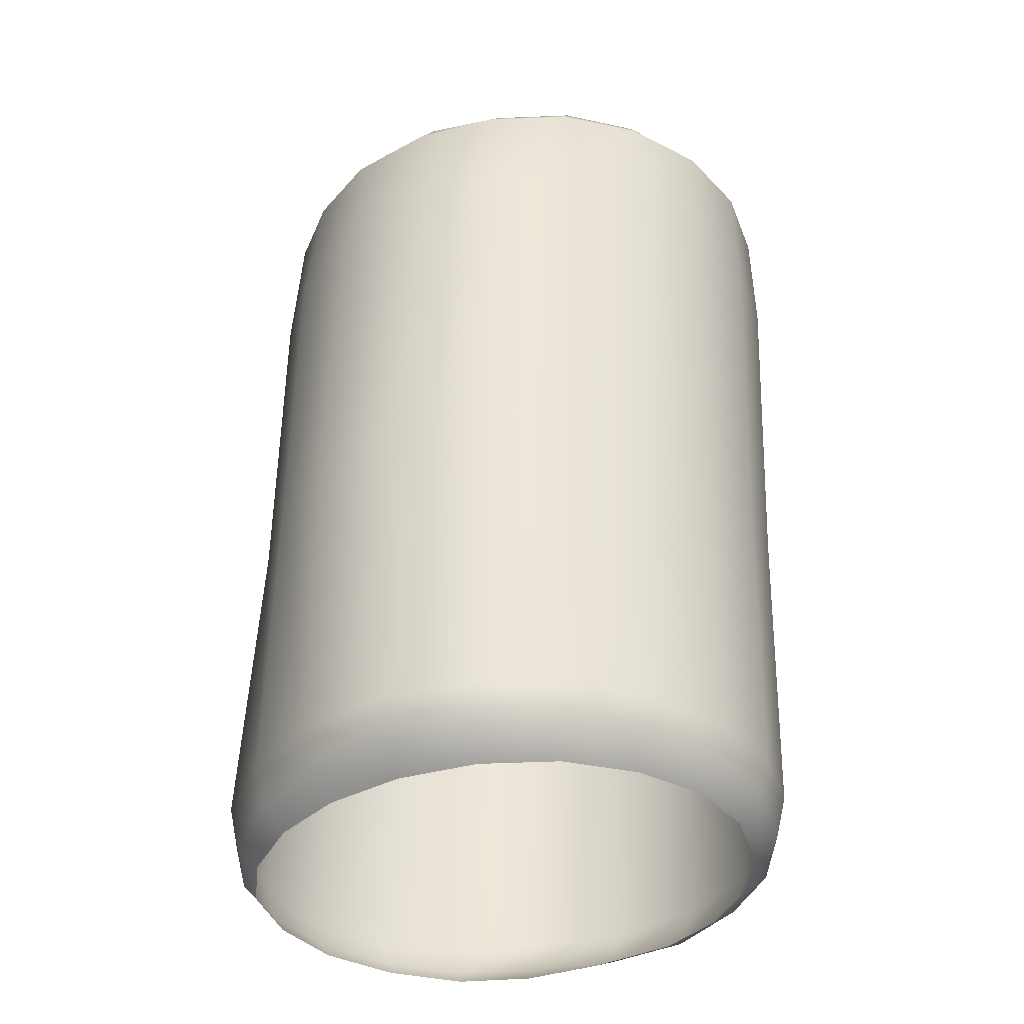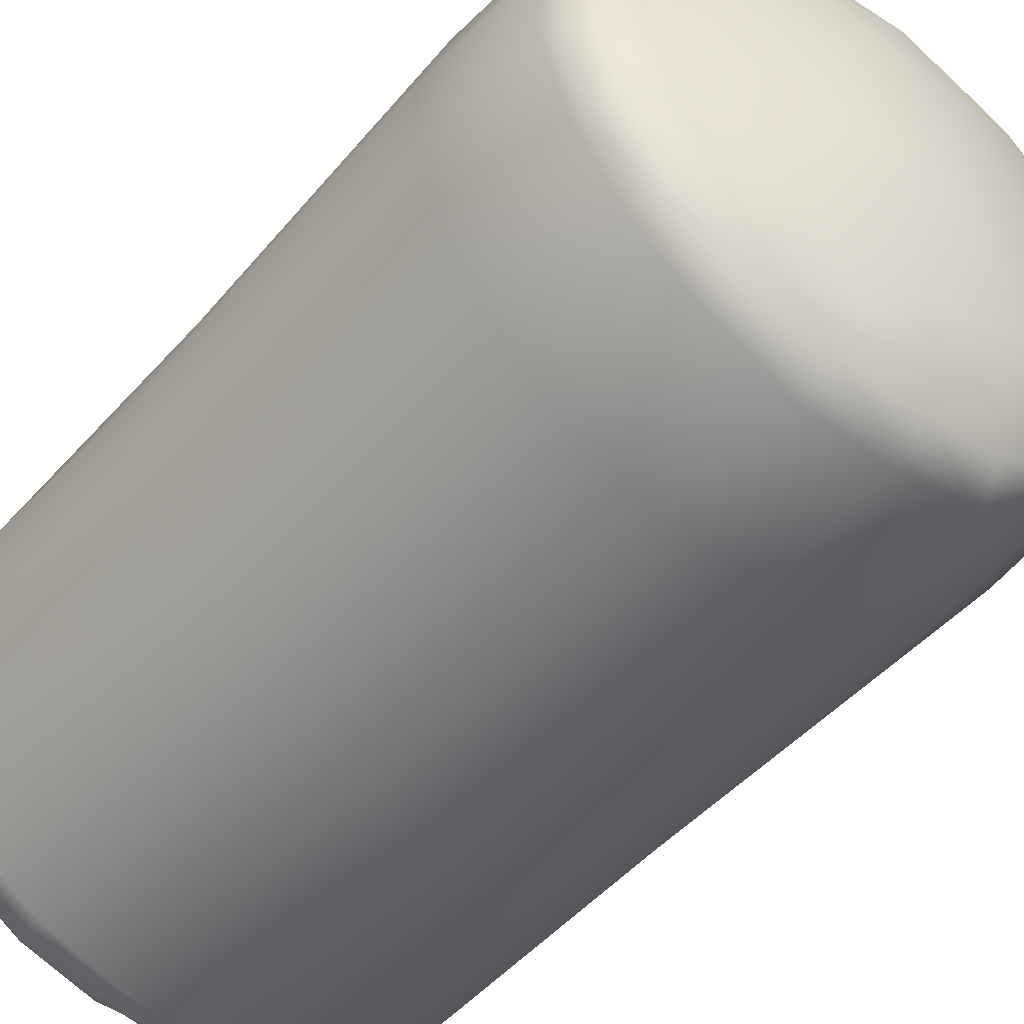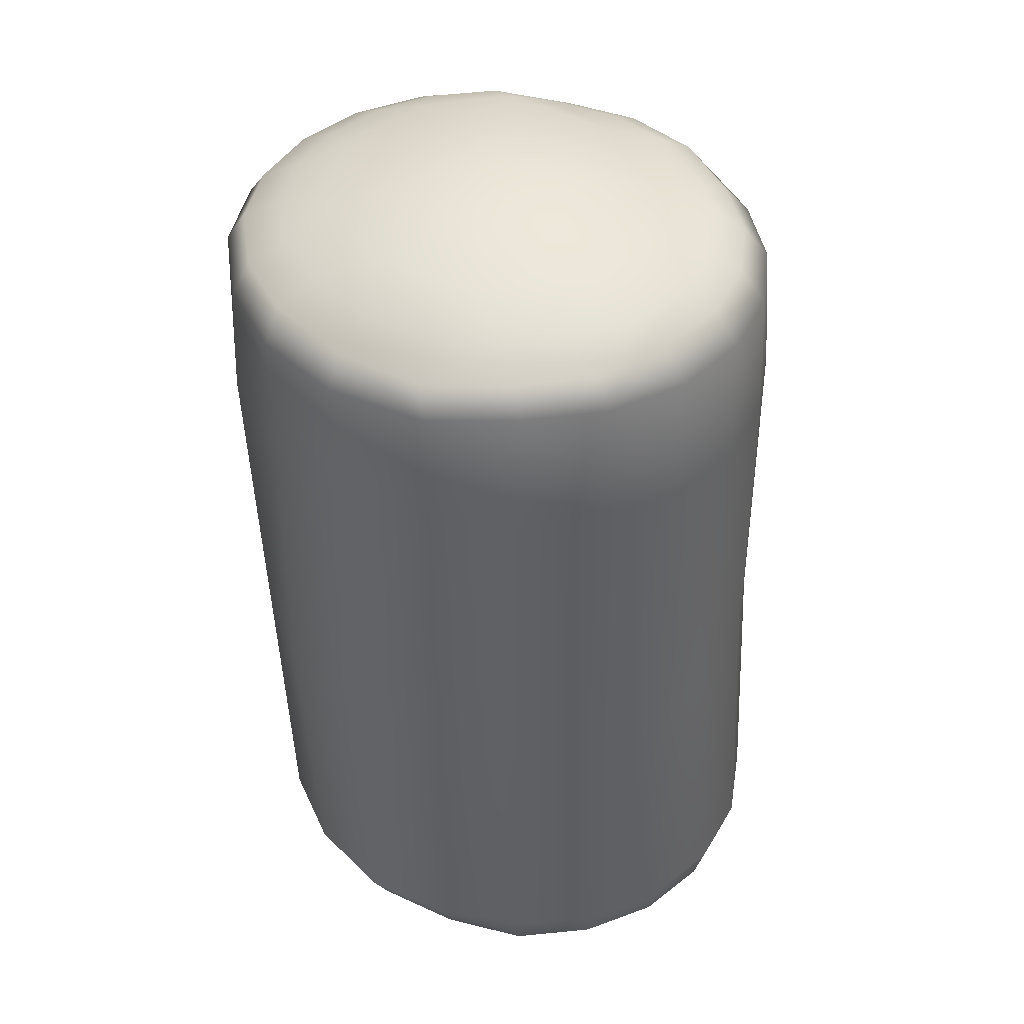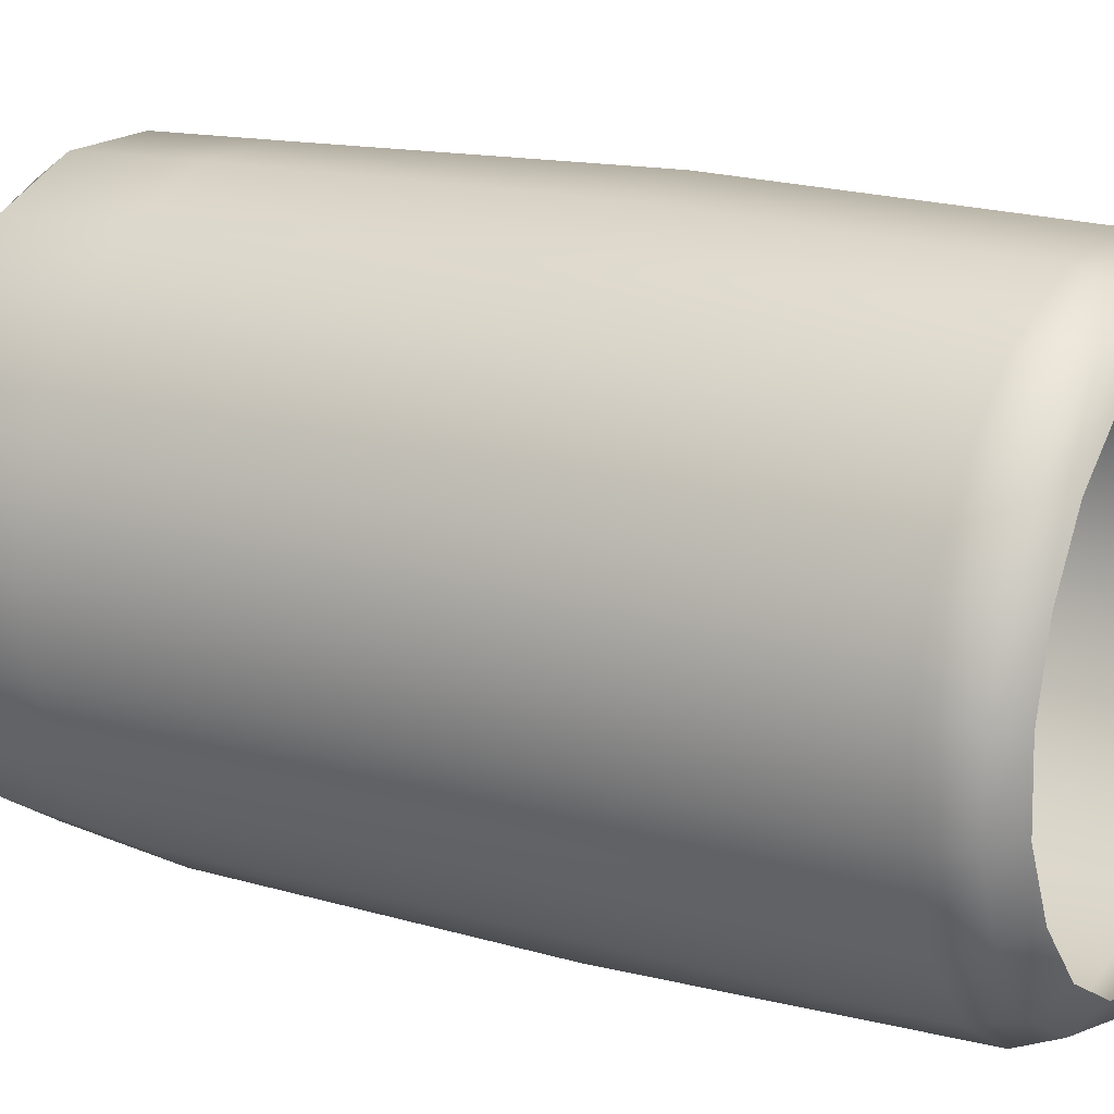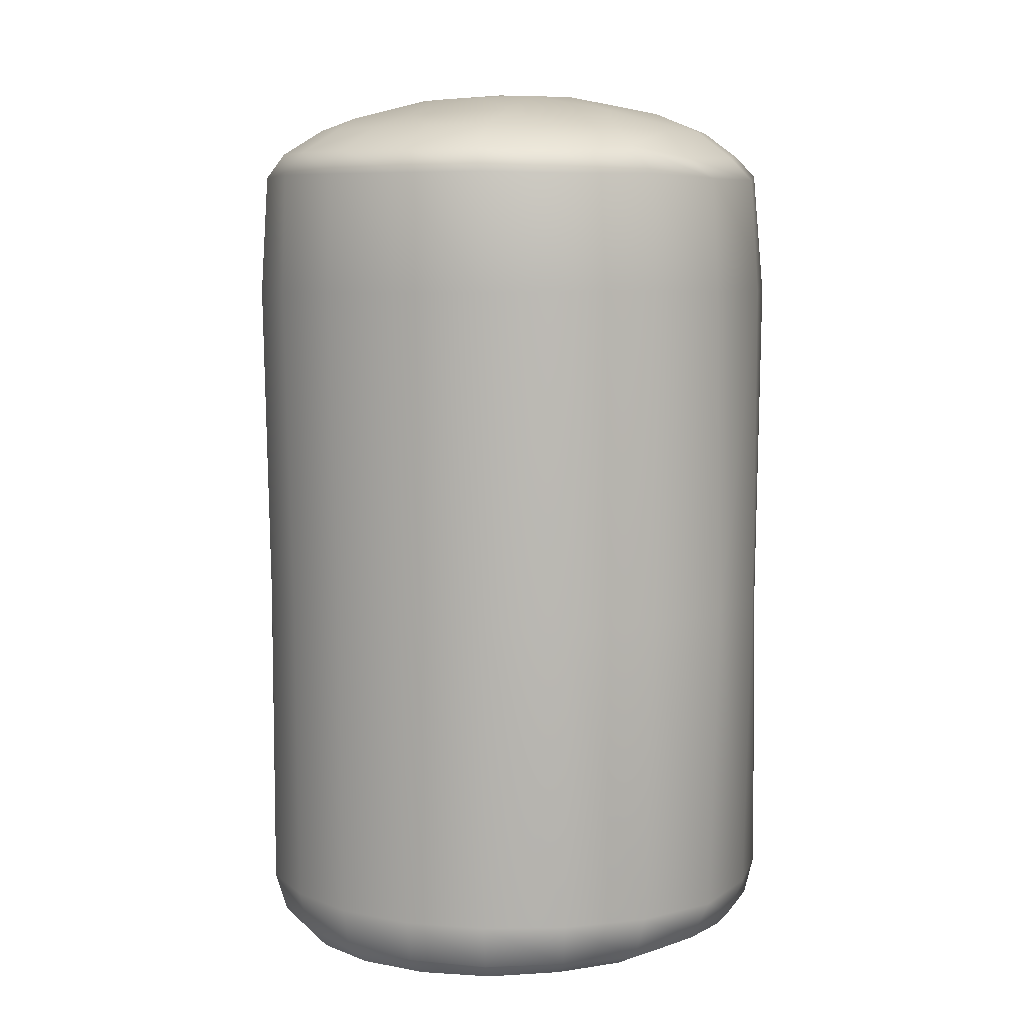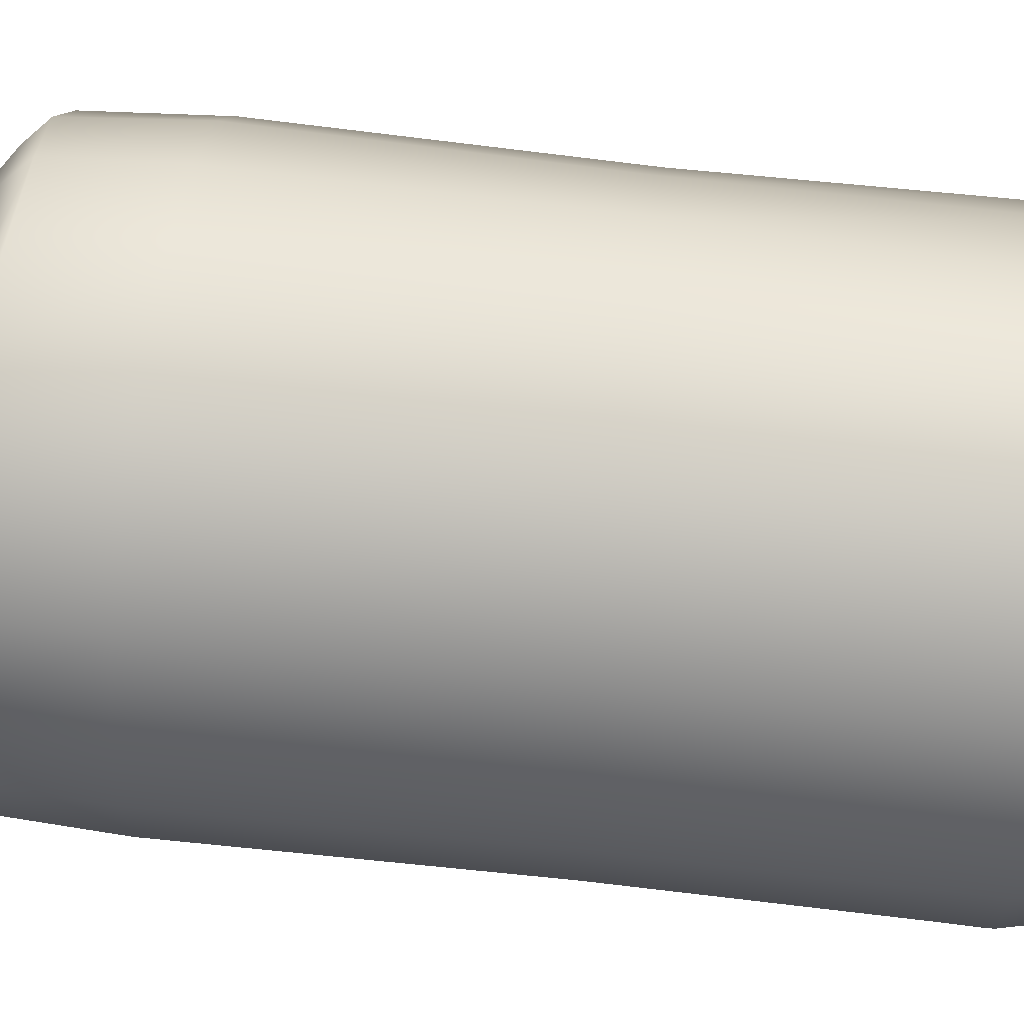
<metadata>
{"format":"obj","ext":"obj","renderer":"f3d","projection":"perspective","resolution":1024,"background":"white","views":[{"elev":-37.6,"azim":-147.7,"up":"+Y"},{"elev":-46.9,"azim":142.4,"up":"+Z"},{"elev":44.0,"azim":43.3,"up":"+Y"},{"elev":16.4,"azim":-60.1,"up":"+Z"},{"elev":6.5,"azim":-44.6,"up":"+Y"},{"elev":62.8,"azim":-82.4,"up":"+Z"}]}
</metadata>
<code>
g FG_vic_scene:ENV_InflatablePost01_MO__11_
v -0.3874 2.09 1.527
v 0.1328 2.076 1.54
v 0.1748 1.421 1.545
v -0.3754 1.428 1.54
v -0.8724 2.081 1.338
v -0.3832 -0.4923 1.556
v 0.1841 -0.4913 1.584
v 0.1715 -2.289 1.531
v -0.8877 1.425 1.372
v -1.273 2.089 1.025
v -0.8568 -0.4926 1.327
v -0.3593 -2.28 1.484
v 0.1682 -2.527 1.402
v -1.286 1.419 1.048
v -1.532 2.086 0.6125
v -1.215 -0.4926 1.011
v -0.8286 -2.27 1.285
v -0.3216 -2.545 1.376
v 0.1758 -2.622 1.22
v -0.313 -2.616 1.232
v -0.7715 -2.521 1.211
v -0.6907 -2.617 1.097
v -1.547 1.417 0.619
v -1.633 2.091 0.1629
v -1.479 -0.4859 0.5976
v -1.194 -2.266 0.9698
v -1.132 -2.522 0.9235
v -1.031 -2.623 0.8472
v -1.648 1.419 0.1616
v -1.585 2.1 -0.2966
v -1.587 -0.4859 0.1539
v -1.443 -2.264 0.5805
v -1.389 -2.507 0.5575
v -1.263 -2.623 0.5069
v -1.601 1.419 -0.3137
v -1.385 2.102 -0.7216
v -1.548 -0.4872 -0.3063
v -1.558 -2.261 0.1437
v -1.512 -2.5 0.1371
v -1.372 -2.622 0.1195
v -1.406 1.419 -0.7611
v -1.061 2.102 -1.076
v -1.371 -0.4881 -0.7451
v -1.528 -2.26 -0.3079
v -1.475 -2.486 -0.2992
v -1.35 -2.62 -0.2787
v -1.075 1.419 -1.142
v -0.6487 2.079 -1.332
v -1.066 -0.4884 -1.138
v -1.368 -2.266 -0.746
v -1.309 -2.488 -0.715
v -1.179 -2.622 -0.648
v -0.6384 1.419 -1.418
v -0.1675 2.093 -1.436
v -0.635 -0.4887 -1.444
v -1.063 -2.275 -1.135
v -1.014 -2.49 -1.083
v -0.8974 -2.624 -0.9638
v -0.1278 1.417 -1.525
v 0.3267 2.102 -1.403
v -0.1046 -0.4892 -1.607
v -0.6183 -2.277 -1.406
v -0.5832 -2.49 -1.326
v -0.5139 -2.625 -1.177
v 0.3972 1.416 -1.456
v 0.7717 2.126 -1.212
v 0.4315 -0.4889 -1.492
v -0.1028 -2.281 -1.548
v -0.09423 -2.496 -1.442
v -0.07741 -2.624 -1.272
v 0.8573 1.415 -1.238
v 1.132 2.132 -0.9426
v 0.8732 -0.488 -1.248
v 0.4184 -2.268 -1.464
v 0.3975 -2.475 -1.378
v 0.3679 -2.627 -1.258
v 1.211 1.414 -0.9297
v 1.388 2.138 -0.5919
v 1.223 -0.4872 -0.9378
v 0.8865 -2.264 -1.281
v 0.8553 -2.483 -1.23
v 0.7846 -2.62 -1.124
v 1.452 1.415 -0.5605
v 1.527 2.142 -0.1833
v 1.472 -0.4869 -0.5668
v 1.286 -2.266 -0.9994
v 1.238 -2.514 -0.9574
v 1.157 -2.614 -0.8784
v 1.577 1.416 -0.1473
v 1.533 2.144 0.2605
v 1.583 -0.4872 -0.145
v 1.566 -0.4878 0.281
v 1.55 -2.267 -0.6083
v 1.494 -2.509 -0.5835
v 1.421 -2.599 -0.5536
v 1.571 1.415 0.2959
v 1.381 2.139 0.698
v 1.669 -2.269 -0.1619
v 1.605 -2.503 -0.154
v 1.536 -2.596 -0.146
v 1.417 1.415 0.7389
v 1.09 2.135 1.069
v 1.633 -2.271 0.2993
v 1.573 -2.499 0.2886
v 1.513 -2.593 0.2786
v 1.447 -2.274 0.7349
v 1.393 -2.501 0.7065
v 1.333 -2.593 0.6783
v 1.087 -2.505 1.066
v 1.036 -2.594 1.014
v 1.132 1.419 1.115
v 0.6819 2.086 1.38
v 1.408 -0.4882 0.7249
v 1.117 -0.4886 1.096
v 1.124 -2.279 1.108
v 0.6506 -2.503 1.289
v 0.6491 -2.595 1.2
v 0.7069 1.423 1.418
v 0.1328 2.076 1.54
v 0.1748 1.421 1.545
v 0.1841 -0.4913 1.584
v 0.7105 -0.491 1.408
v 0.6844 -2.28 1.378
v 0.1715 -2.289 1.531
v 0.1682 -2.527 1.402
v 0.1758 -2.622 1.22
v -1.536 2.225 0.1712
v -1.532 2.086 0.6125
v -1.633 2.091 0.1629
v -1.435 2.225 0.5813
v -1.273 2.089 1.025
v -1.5 2.233 -0.2333
v -1.585 2.1 -0.2966
v -1.209 2.231 0.9435
v -0.8724 2.081 1.338
v -1.319 2.242 -0.6403
v -1.385 2.102 -0.7216
v -0.8484 2.23 1.223
v -0.3874 2.09 1.527
v -1.022 2.247 -0.9639
v -1.061 2.102 -1.076
v -0.4226 2.252 1.394
v 0.1328 2.076 1.54
v -0.6243 2.235 -1.199
v -0.6487 2.079 -1.332
v 0.07193 2.199 1.392
v 0.6819 2.086 1.38
v -0.19 2.274 -1.297
v -0.1675 2.093 -1.436
v 0.5777 2.221 1.297
v 1.09 2.135 1.069
v 0.2583 2.285 -1.278
v 0.3267 2.102 -1.403
v 0.9703 2.26 1.004
v 1.381 2.139 0.698
v 0.6731 2.288 -1.102
v 0.7717 2.126 -1.212
v 1.253 2.278 0.6703
v 1.533 2.144 0.2605
v 1.021 2.292 -0.8597
v 1.132 2.132 -0.9426
v 1.378 2.306 0.2692
v 1.527 2.142 -0.1833
v 1.255 2.309 -0.5288
v 1.388 2.138 -0.5919
v 1.377 2.308 -0.1492
v 0.2048 2.404 -1.091
v 0.6029 2.388 -0.9548
v 0.8831 2.394 -0.7708
v 1.104 2.406 -0.4244
v 1.209 2.396 -0.1064
v 1.192 2.397 0.2803
v 0.5841 2.491 -0.7009
v 0.9185 2.493 -0.2233
v -0.1461 2.401 -1.092
v 1.054 2.401 0.5964
v 0.8727 2.497 0.3477
v -0.004018 2.464 -0.896
v -0.5748 2.369 -0.9945
v 0.8126 2.395 0.8952
v -0.8716 2.403 -0.7978
v 0.4627 2.503 0.7965
v 0.4786 2.376 1.126
v -0.6624 2.491 -0.7289
v -1.122 2.388 -0.516
v 0.08884 2.363 1.211
v -1.268 2.378 -0.1772
v -0.1556 2.492 0.9442
v -0.3308 2.371 1.186
v -1.023 2.46 -0.3103
v -1.297 2.368 0.1753
v -0.6925 2.369 1.052
v -1.205 2.37 0.52
v -1.005 2.373 0.8212
v -0.7444 2.473 0.7329
v -1.072 2.452 0.2545
v -0.5202 2.585 -0.2521
v -0.642 2.572 0.02044
v -0.1403 2.627 0.03241
v -0.5654 2.574 0.3008
v -0.2441 2.601 -0.413
v -0.3166 2.586 0.4864
v 0.08328 2.612 -0.3987
v 0.009566 2.597 0.5035
v 0.3335 2.607 -0.2135
v 0.2874 2.6 0.3434
v 0.411 2.602 0.06966
g FG_vic_scene:ENV_InflatablePost01_MO__11__0
f 3 2 1
f 4 3 1
f 4 1 5
f 4 6 3
f 6 7 3
f 8 7 6
f 9 4 5
f 9 5 10
f 11 6 4
f 9 11 4
f 12 8 6
f 12 6 11
f 13 8 12
f 14 9 10
f 14 10 15
f 16 11 9
f 14 16 9
f 17 12 11
f 17 11 16
f 18 13 12
f 18 12 17
f 19 13 18
f 20 19 18
f 20 18 21
f 21 18 17
f 22 20 21
f 23 14 15
f 23 15 24
f 25 16 14
f 23 25 14
f 26 17 16
f 21 17 26
f 26 16 25
f 22 21 27
f 27 21 26
f 28 22 27
f 29 23 24
f 29 24 30
f 31 25 23
f 29 31 23
f 32 26 25
f 27 26 32
f 32 25 31
f 28 27 33
f 33 27 32
f 34 28 33
f 35 29 30
f 35 30 36
f 37 31 29
f 35 37 29
f 38 32 31
f 33 32 38
f 38 31 37
f 34 33 39
f 39 33 38
f 40 34 39
f 41 35 36
f 41 36 42
f 43 37 35
f 41 43 35
f 44 38 37
f 39 38 44
f 44 37 43
f 40 39 45
f 45 39 44
f 46 40 45
f 47 41 42
f 47 42 48
f 49 43 41
f 47 49 41
f 50 44 43
f 45 44 50
f 50 43 49
f 46 45 51
f 51 45 50
f 52 46 51
f 53 47 48
f 53 48 54
f 55 49 47
f 53 55 47
f 56 50 49
f 51 50 56
f 56 49 55
f 52 51 57
f 57 51 56
f 58 52 57
f 59 53 54
f 59 54 60
f 61 55 53
f 59 61 53
f 62 56 55
f 57 56 62
f 62 55 61
f 58 57 63
f 63 57 62
f 64 58 63
f 65 59 60
f 65 60 66
f 67 61 59
f 65 67 59
f 68 62 61
f 63 62 68
f 68 61 67
f 64 63 69
f 69 63 68
f 70 64 69
f 71 65 66
f 71 66 72
f 73 67 65
f 71 73 65
f 74 68 67
f 69 68 74
f 74 67 73
f 70 69 75
f 75 69 74
f 76 70 75
f 77 71 72
f 77 72 78
f 79 73 71
f 77 79 71
f 80 74 73
f 75 74 80
f 80 73 79
f 76 75 81
f 81 75 80
f 82 76 81
f 83 77 78
f 83 78 84
f 85 79 77
f 83 85 77
f 86 80 79
f 81 80 86
f 86 79 85
f 82 81 87
f 87 81 86
f 88 82 87
f 89 83 84
f 89 84 90
f 91 85 83
f 89 91 83
f 92 91 89
f 93 86 85
f 87 86 93
f 93 85 91
f 88 87 94
f 94 87 93
f 95 88 94
f 96 89 90
f 96 92 89
f 96 90 97
f 98 93 91
f 94 93 98
f 98 91 92
f 95 94 99
f 99 94 98
f 100 95 99
f 101 96 97
f 96 101 92
f 101 97 102
f 99 98 103
f 103 98 92
f 100 99 104
f 104 99 103
f 105 100 104
f 103 92 106
f 104 103 106
f 105 104 107
f 107 104 106
f 108 105 107
f 108 107 109
f 110 108 109
f 111 101 102
f 111 102 112
f 101 113 92
f 92 113 106
f 114 113 101
f 106 113 114
f 111 114 101
f 107 106 115
f 115 106 114
f 109 107 115
f 110 109 116
f 117 110 116
f 118 111 112
f 118 112 119
f 120 118 119
f 120 121 118
f 122 114 111
f 118 122 111
f 115 114 122
f 121 122 118
f 109 115 123
f 123 115 122
f 123 122 121
f 116 109 123
f 124 123 121
f 116 123 124
f 125 116 124
f 117 116 125
f 126 117 125
f 129 128 127
f 128 130 127
f 128 131 130
f 129 127 132
f 133 129 132
f 131 134 130
f 131 135 134
f 133 132 136
f 137 133 136
f 135 138 134
f 135 139 138
f 137 136 140
f 141 137 140
f 139 142 138
f 139 143 142
f 141 140 144
f 145 141 144
f 143 146 142
f 143 147 146
f 145 144 148
f 149 145 148
f 147 150 146
f 147 151 150
f 149 148 152
f 153 149 152
f 151 154 150
f 151 155 154
f 153 152 156
f 157 153 156
f 155 158 154
f 155 159 158
f 157 156 160
f 161 157 160
f 159 162 158
f 159 163 162
f 161 160 164
f 165 161 164
f 163 165 166
f 163 166 162
f 165 164 166
f 156 152 167
f 160 156 168
f 168 156 167
f 164 160 169
f 169 160 168
f 166 164 170
f 170 164 169
f 166 171 162
f 171 166 170
f 158 162 172
f 171 172 162
f 173 169 168
f 173 168 167
f 174 170 169
f 174 171 170
f 173 174 169
f 167 152 175
f 152 148 175
f 176 158 172
f 154 158 176
f 177 172 171
f 174 177 171
f 177 176 172
f 178 167 175
f 178 173 167
f 175 148 179
f 178 175 179
f 148 144 179
f 180 154 176
f 150 154 180
f 179 144 181
f 144 140 181
f 182 180 176
f 177 182 176
f 183 150 180
f 182 183 180
f 146 150 183
f 184 179 181
f 184 178 179
f 181 140 185
f 184 181 185
f 140 136 185
f 186 146 183
f 142 146 186
f 185 136 187
f 136 132 187
f 188 186 183
f 182 188 183
f 189 142 186
f 188 189 186
f 138 142 189
f 190 185 187
f 190 184 185
f 187 132 191
f 190 187 191
f 132 127 191
f 192 138 189
f 134 138 192
f 191 127 193
f 127 130 193
f 130 134 194
f 194 134 192
f 193 130 194
f 195 192 189
f 195 194 192
f 188 195 189
f 196 191 193
f 196 193 194
f 196 190 191
f 195 196 194
f 197 184 190
f 198 190 196
f 198 197 190
f 199 197 198
f 199 198 200
f 200 198 196
f 200 196 195
f 199 201 197
f 197 201 184
f 201 178 184
f 202 200 195
f 202 195 188
f 199 200 202
f 201 203 178
f 199 203 201
f 203 173 178
f 204 202 188
f 199 202 204
f 204 188 182
f 203 205 173
f 199 205 203
f 205 174 173
f 206 204 182
f 199 204 206
f 206 182 177
f 205 207 174
f 199 207 205
f 207 177 174
f 207 206 177
f 199 206 207

</code>
